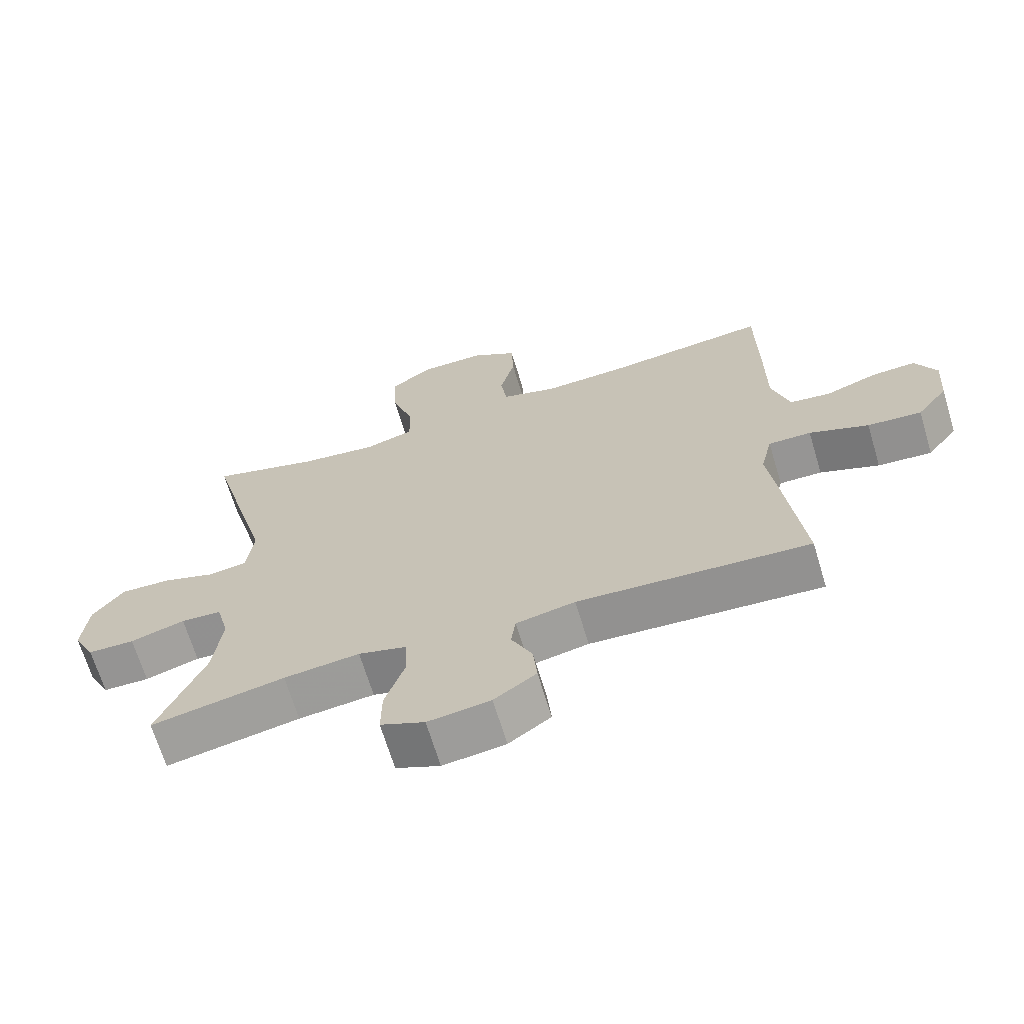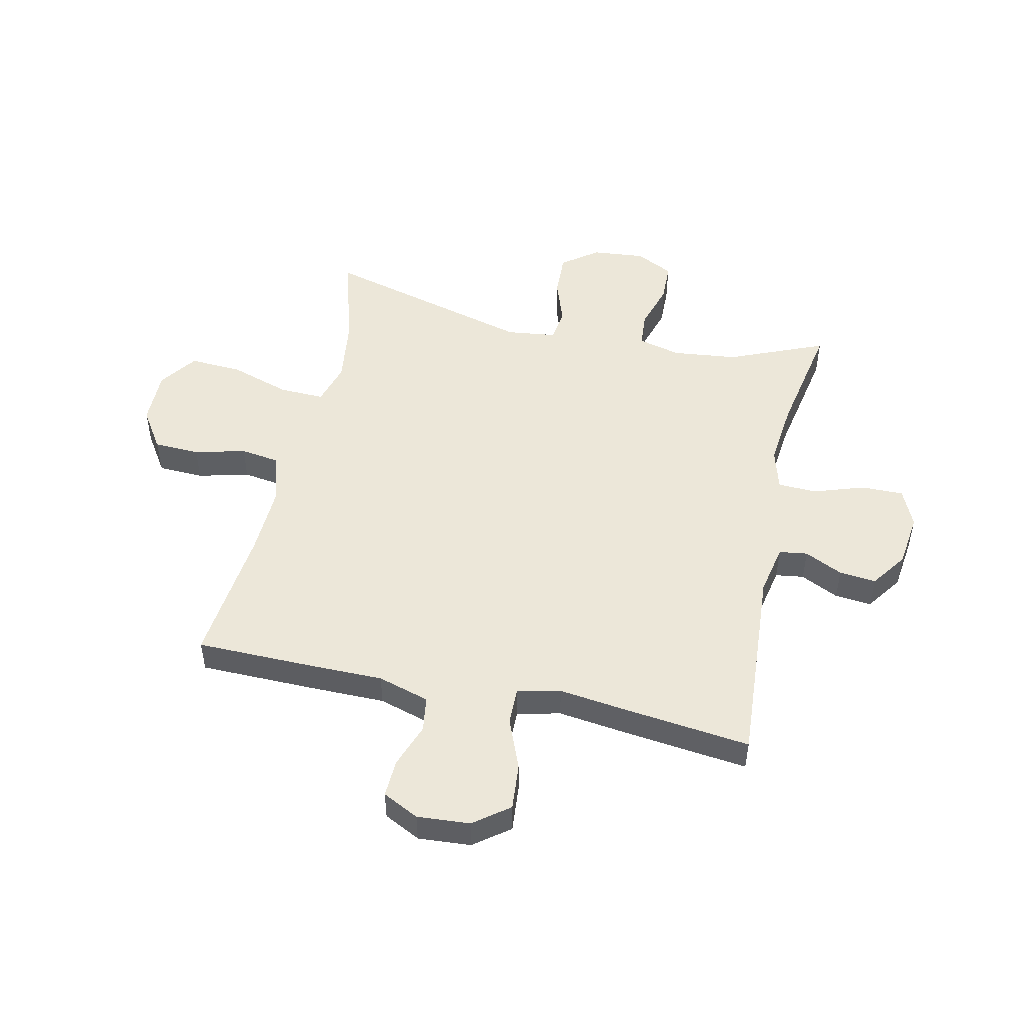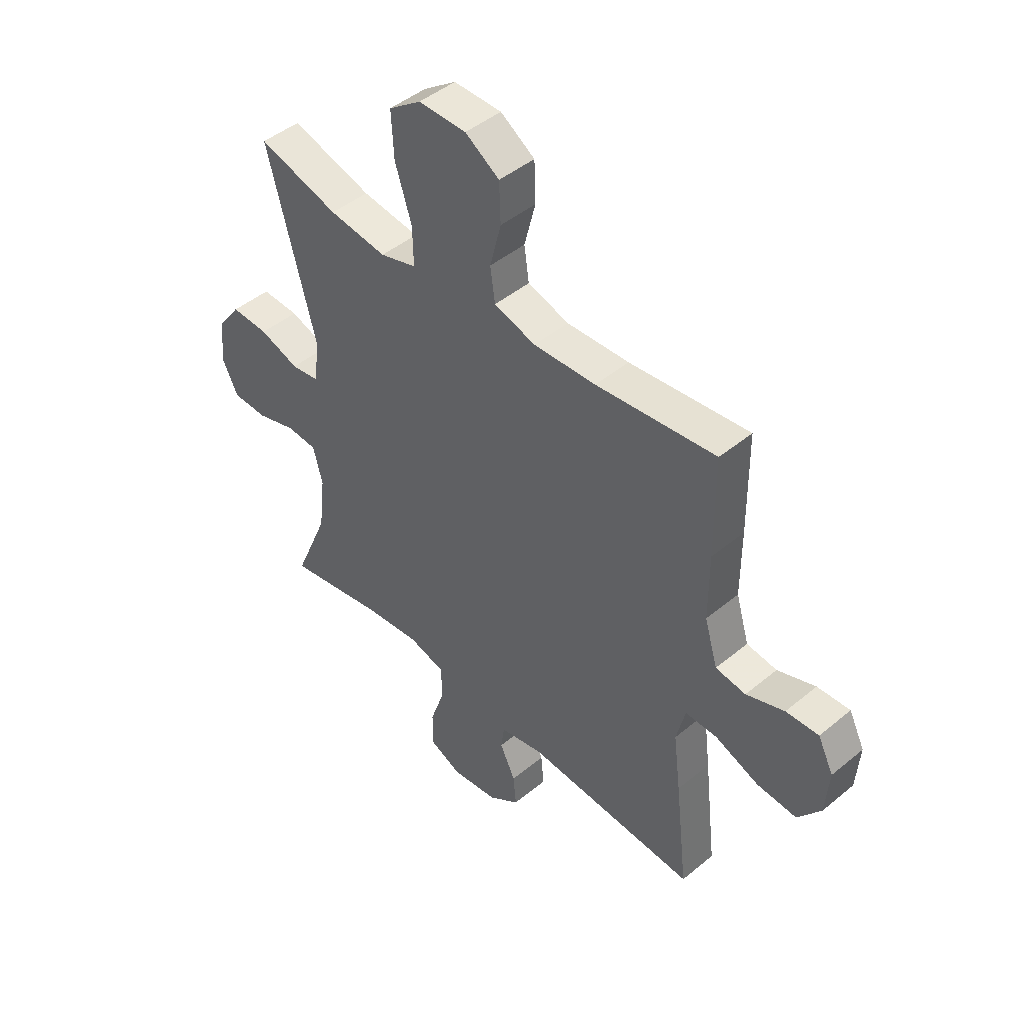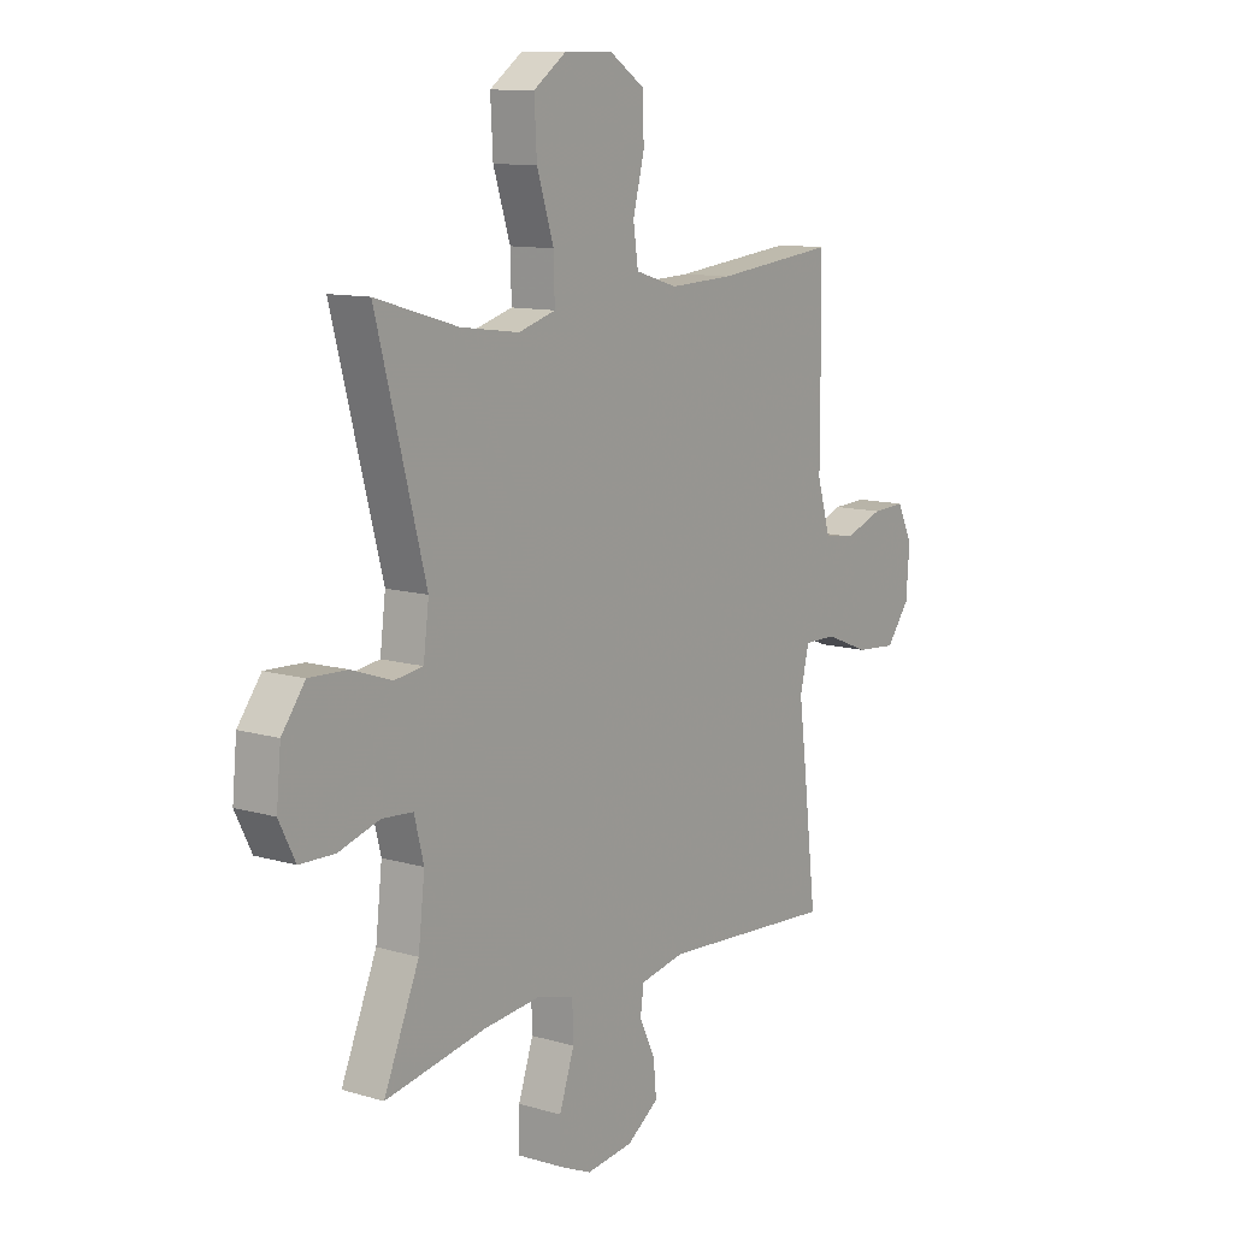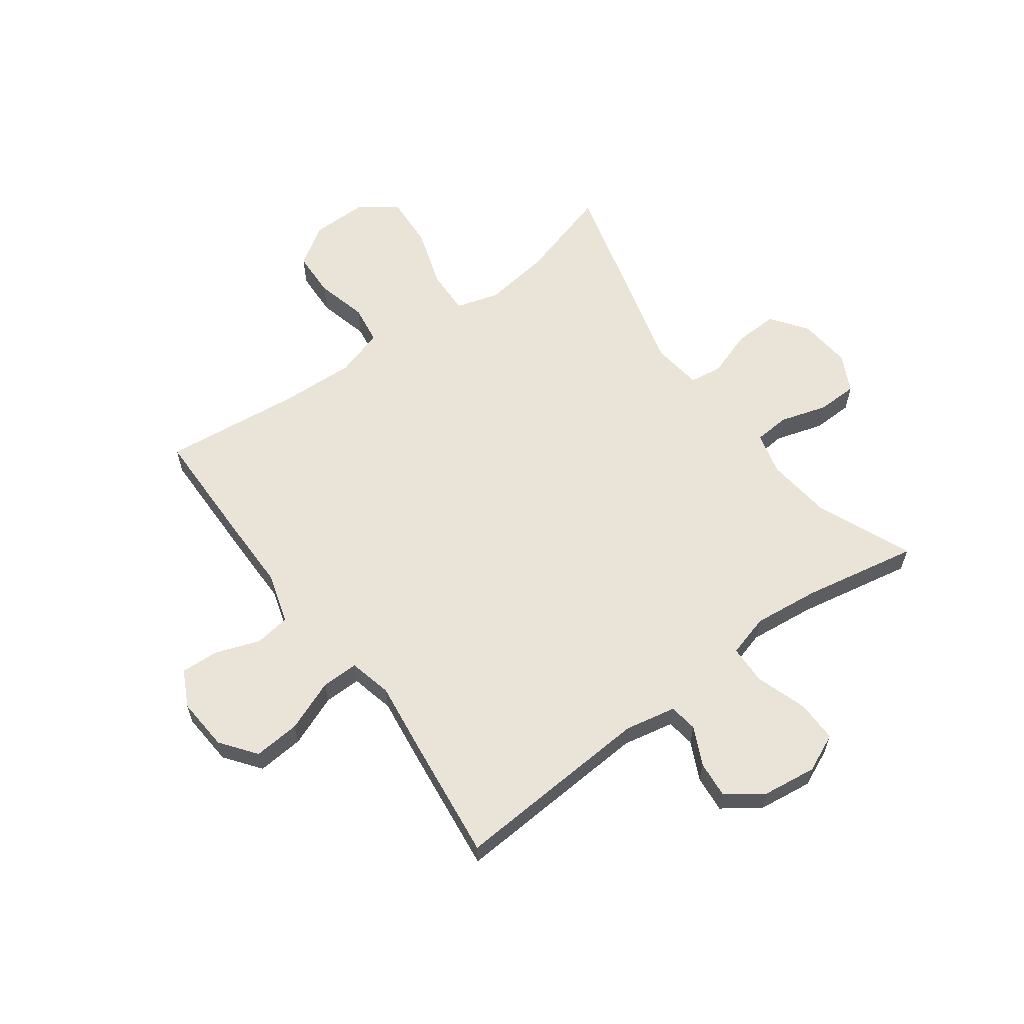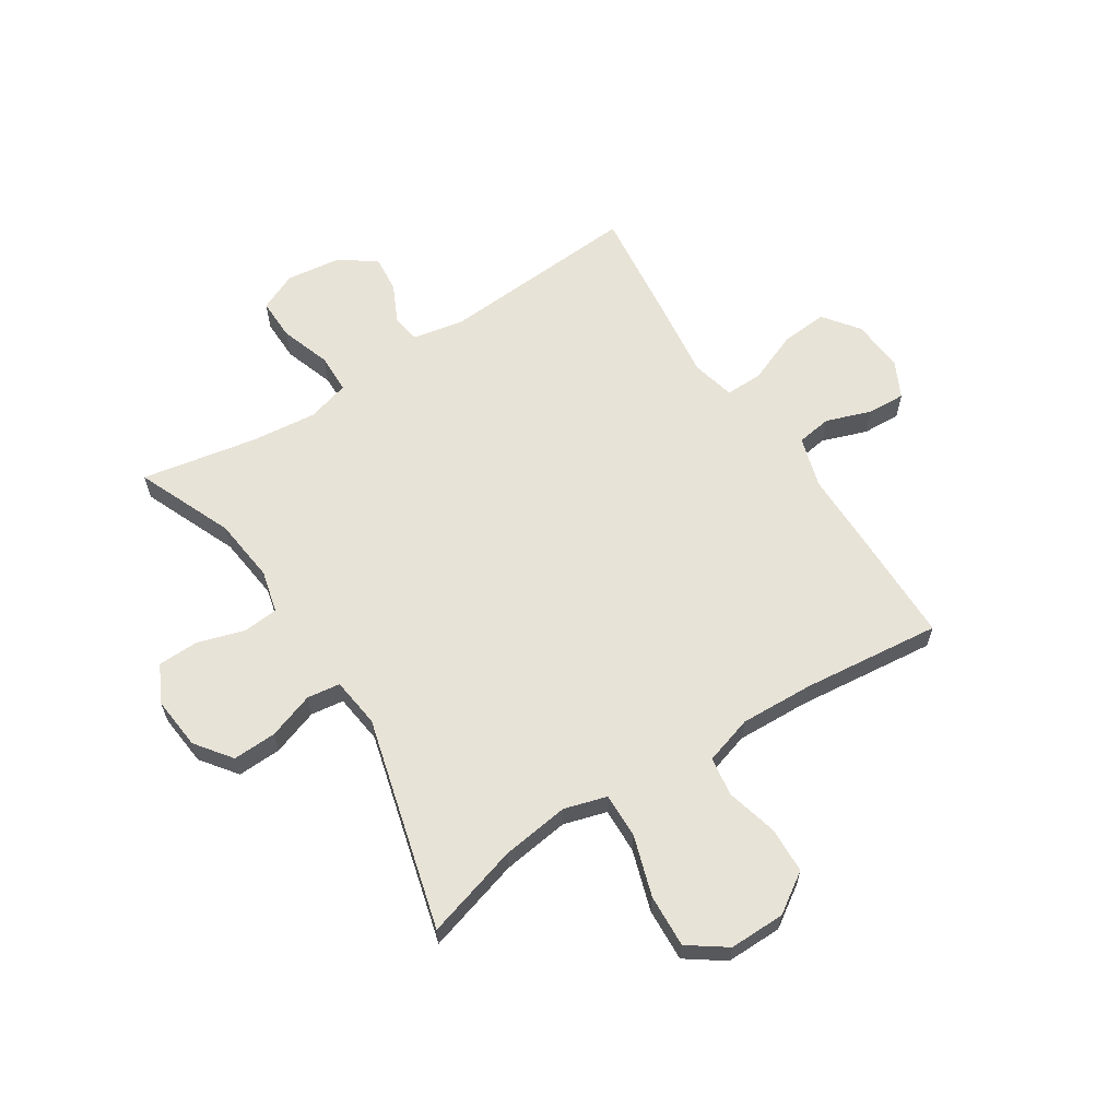
<metadata>
{"format":"obj","ext":"obj","renderer":"f3d","projection":"perspective","resolution":1024,"background":"white","views":[{"elev":-67.8,"azim":16.8,"up":"+Z"},{"elev":49.8,"azim":102.5,"up":"+Y"},{"elev":45.7,"azim":46.5,"up":"+Z"},{"elev":11.2,"azim":-54.1,"up":"+Z"},{"elev":60.9,"azim":143.9,"up":"+Y"},{"elev":62.2,"azim":-32.8,"up":"+Y"}]}
</metadata>
<code>
v -0.5 0.07 0.5
v -0.334 0.07 0.451
v -0.216 0.07 0.435
v -0.141 0.07 0.457
v -0.143 0.07 0.536
v -0.177 0.07 0.642
v -0.182 0.07 0.735
v -0.116 0.07 0.782
v -0.018 0.07 0.781
v 0.052 0.07 0.735
v 0.055 0.07 0.654
v 0.032 0.07 0.564
v 0.042 0.07 0.495
v 0.127 0.07 0.469
v 0.255 0.07 0.474
v 0.5 0.07 0.5
v 0.502 0.07 0.298
v 0.502 0.07 0.163
v 0.529 0.07 0.072
v 0.591 0.07 0.063
v 0.669 0.07 0.091
v 0.736 0.07 0.094
v 0.768 0.07 0.03
v 0.761 0.07 -0.063
v 0.714 0.07 -0.125
v 0.632 0.07 -0.118
v 0.542 0.07 -0.082
v 0.477 0.07 -0.081
v 0.459 0.07 -0.157
v 0.474 0.07 -0.276
v 0.5 0.07 -0.5
v 0.148 0.07 -0.476
v 0.058 0.07 -0.494
v 0.051 0.07 -0.544
v 0.083 0.07 -0.611
v 0.089 0.07 -0.676
v 0.025 0.07 -0.721
v -0.07 0.07 -0.733
v -0.137 0.07 -0.703
v -0.136 0.07 -0.629
v -0.106 0.07 -0.54
v -0.108 0.07 -0.471
v -0.182 0.07 -0.45
v -0.297 0.07 -0.462
v -0.5 0.07 -0.5
v -0.429 0.07 -0.331
v -0.416 0.07 -0.217
v -0.435 0.07 -0.142
v -0.497 0.07 -0.137
v -0.58 0.07 -0.162
v -0.651 0.07 -0.16
v -0.684 0.07 -0.094
v -0.675 0.07 -0.001
v -0.628 0.07 0.062
v -0.551 0.07 0.059
v -0.47 0.07 0.031
v -0.412 0.07 0.039
v -0.401 0.07 0.127
v -0.5 0 0.5
v -0.334 0 0.451
v -0.216 0 0.435
v -0.141 0 0.457
v -0.143 0 0.536
v -0.177 0 0.642
v -0.182 0 0.735
v -0.116 0 0.782
v -0.018 0 0.781
v 0.052 0 0.735
v 0.055 0 0.654
v 0.032 0 0.564
v 0.042 0 0.495
v 0.127 0 0.469
v 0.255 0 0.474
v 0.5 0 0.5
v 0.502 0 0.298
v 0.502 0 0.163
v 0.529 0 0.072
v 0.591 0 0.063
v 0.669 0 0.091
v 0.736 0 0.094
v 0.768 0 0.03
v 0.761 0 -0.063
v 0.714 0 -0.125
v 0.632 0 -0.118
v 0.542 0 -0.082
v 0.477 0 -0.081
v 0.459 0 -0.157
v 0.474 0 -0.276
v 0.5 0 -0.5
v 0.148 0 -0.476
v 0.058 0 -0.494
v 0.051 0 -0.544
v 0.083 0 -0.611
v 0.089 0 -0.676
v 0.025 0 -0.721
v -0.07 0 -0.733
v -0.137 0 -0.703
v -0.136 0 -0.629
v -0.106 0 -0.54
v -0.108 0 -0.471
v -0.182 0 -0.45
v -0.297 0 -0.462
v -0.5 0 -0.5
v -0.429 0 -0.331
v -0.416 0 -0.217
v -0.435 0 -0.142
v -0.497 0 -0.137
v -0.58 0 -0.162
v -0.651 0 -0.16
v -0.684 0 -0.094
v -0.675 0 -0.001
v -0.628 0 0.062
v -0.551 0 0.059
v -0.47 0 0.031
v -0.412 0 0.039
v -0.401 0 0.127
f 54 55 56
f 53 54 56
f 52 53 56
f 51 52 56
f 50 51 56
f 49 50 56
f 48 49 56 57
f 47 48 57
f 44 45 46
f 43 44 46 47
f 47 57 58
f 43 47 58
f 42 43 58
f 39 40 41
f 38 39 41
f 37 38 41
f 36 37 41
f 35 36 41
f 34 35 41
f 33 34 41 42
f 29 30 31 32
f 58 1 2
f 42 58 2
f 33 42 2
f 32 33 2
f 29 32 2
f 28 29 2
f 25 26 27
f 24 25 27
f 23 24 27
f 22 23 27
f 21 22 27
f 20 21 27
f 15 16 17 18
f 14 15 18 19
f 13 14 19
f 10 11 12
f 9 10 12
f 8 9 12
f 7 8 12
f 6 7 12
f 5 6 12
f 4 5 12 13
f 3 4 13 19
f 28 2 3 19
f 19 20 27 28
f 114 113 112
f 114 112 111
f 114 111 110
f 114 110 109
f 114 109 108
f 114 108 107
f 115 114 107 106
f 115 106 105
f 104 103 102
f 105 104 102 101
f 116 115 105
f 116 105 101
f 116 101 100
f 99 98 97
f 99 97 96
f 99 96 95
f 99 95 94
f 99 94 93
f 99 93 92
f 100 99 92 91
f 90 89 88 87
f 60 59 116
f 60 116 100
f 60 100 91
f 60 91 90
f 60 90 87
f 60 87 86
f 85 84 83
f 85 83 82
f 85 82 81
f 85 81 80
f 85 80 79
f 85 79 78
f 76 75 74 73
f 77 76 73 72
f 77 72 71
f 70 69 68
f 70 68 67
f 70 67 66
f 70 66 65
f 70 65 64
f 70 64 63
f 71 70 63 62
f 77 71 62 61
f 77 61 60 86
f 86 85 78 77
f 1 59 60 2
f 2 60 61 3
f 3 61 62 4
f 4 62 63 5
f 5 63 64 6
f 6 64 65 7
f 7 65 66 8
f 8 66 67 9
f 9 67 68 10
f 10 68 69 11
f 11 69 70 12
f 12 70 71 13
f 13 71 72 14
f 14 72 73 15
f 15 73 74 16
f 16 74 75 17
f 17 75 76 18
f 18 76 77 19
f 19 77 78 20
f 20 78 79 21
f 21 79 80 22
f 22 80 81 23
f 23 81 82 24
f 24 82 83 25
f 25 83 84 26
f 26 84 85 27
f 27 85 86 28
f 28 86 87 29
f 29 87 88 30
f 30 88 89 31
f 31 89 90 32
f 32 90 91 33
f 33 91 92 34
f 34 92 93 35
f 35 93 94 36
f 36 94 95 37
f 37 95 96 38
f 38 96 97 39
f 39 97 98 40
f 40 98 99 41
f 41 99 100 42
f 42 100 101 43
f 43 101 102 44
f 44 102 103 45
f 45 103 104 46
f 46 104 105 47
f 47 105 106 48
f 48 106 107 49
f 49 107 108 50
f 50 108 109 51
f 51 109 110 52
f 52 110 111 53
f 53 111 112 54
f 54 112 113 55
f 55 113 114 56
f 56 114 115 57
f 57 115 116 58
f 58 116 59 1

</code>
